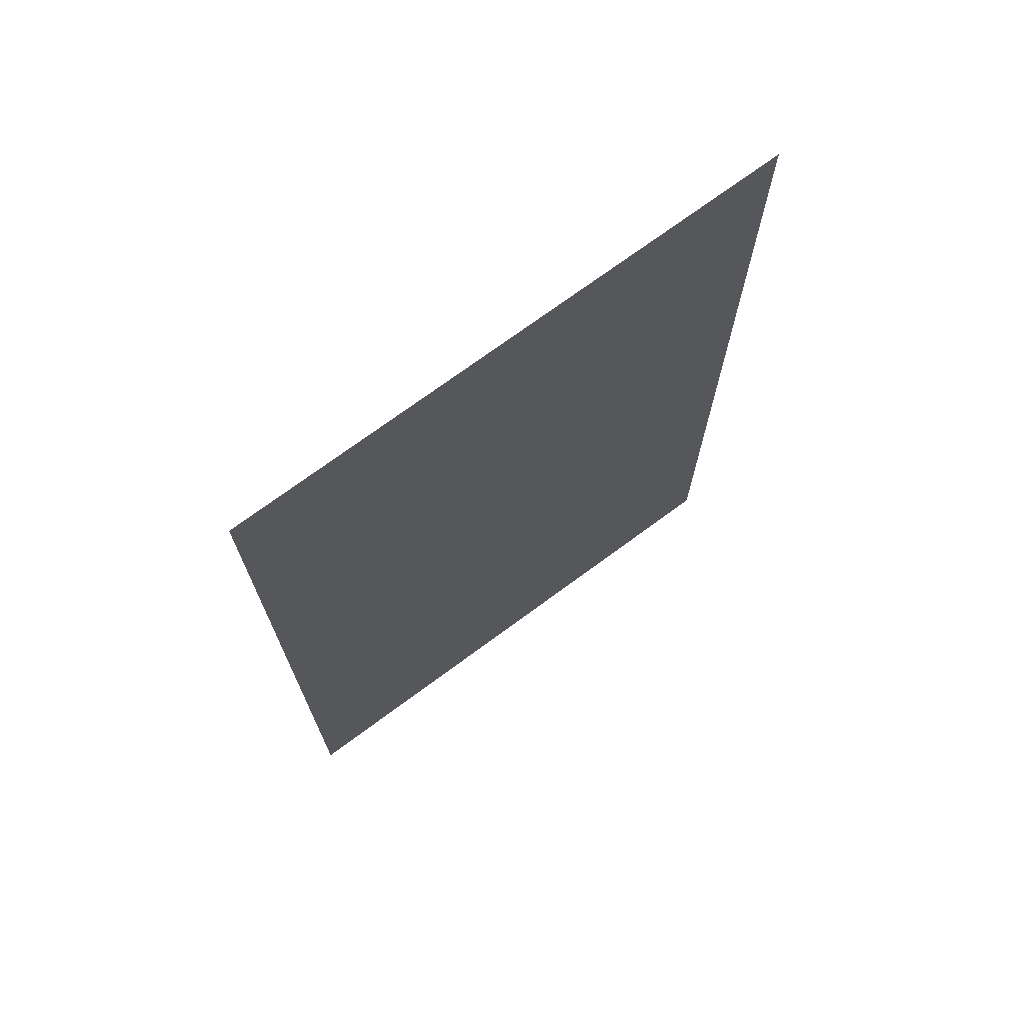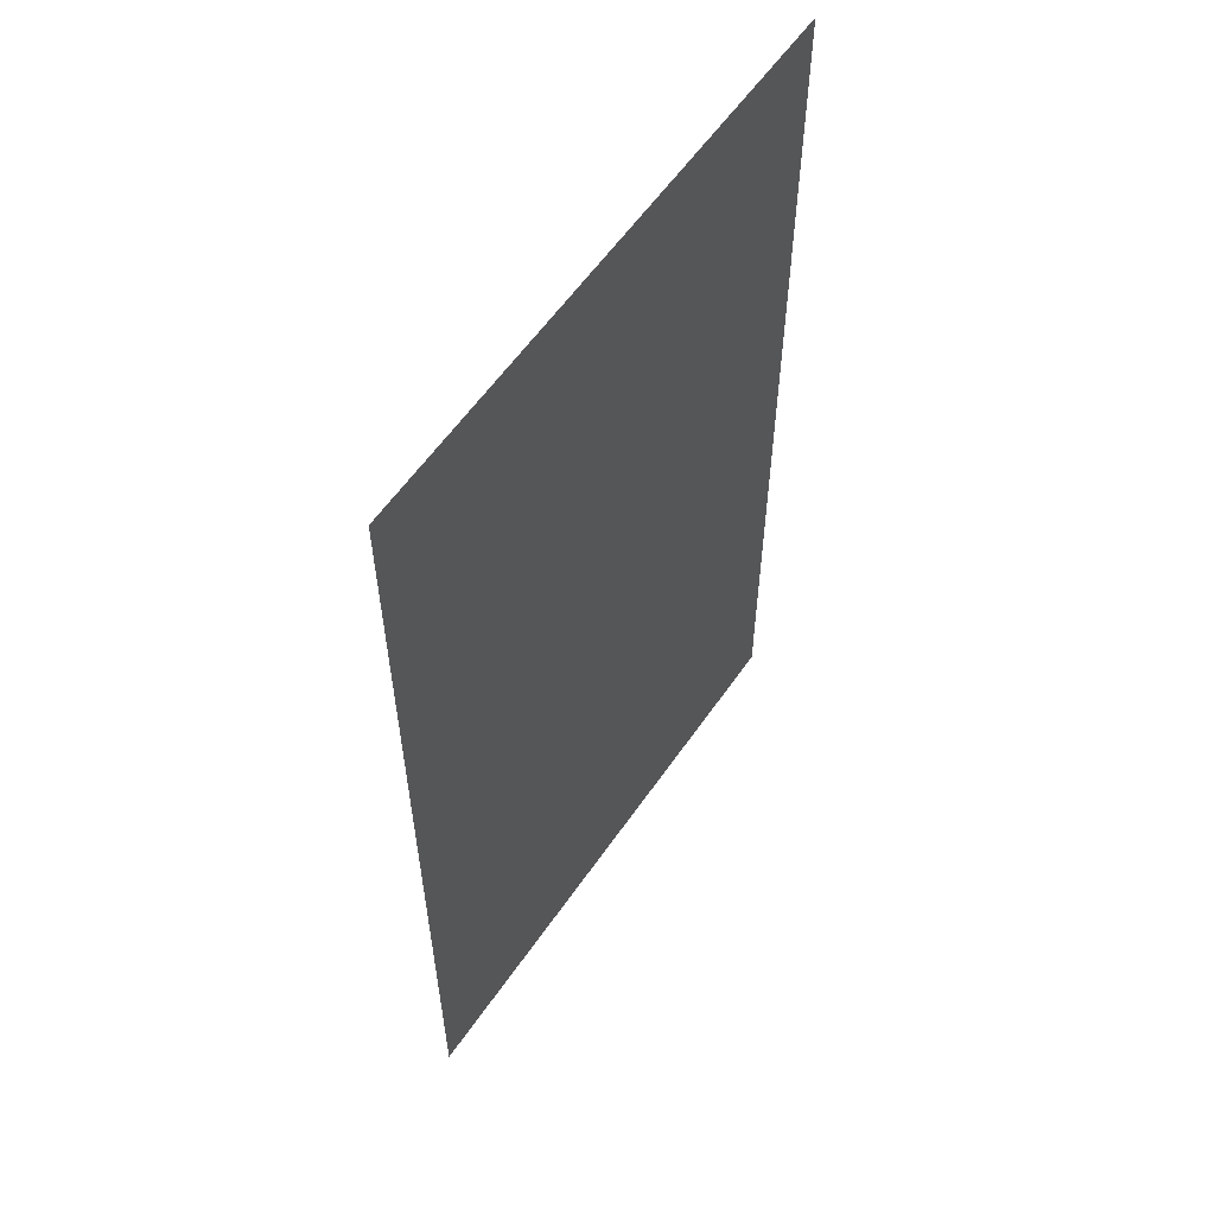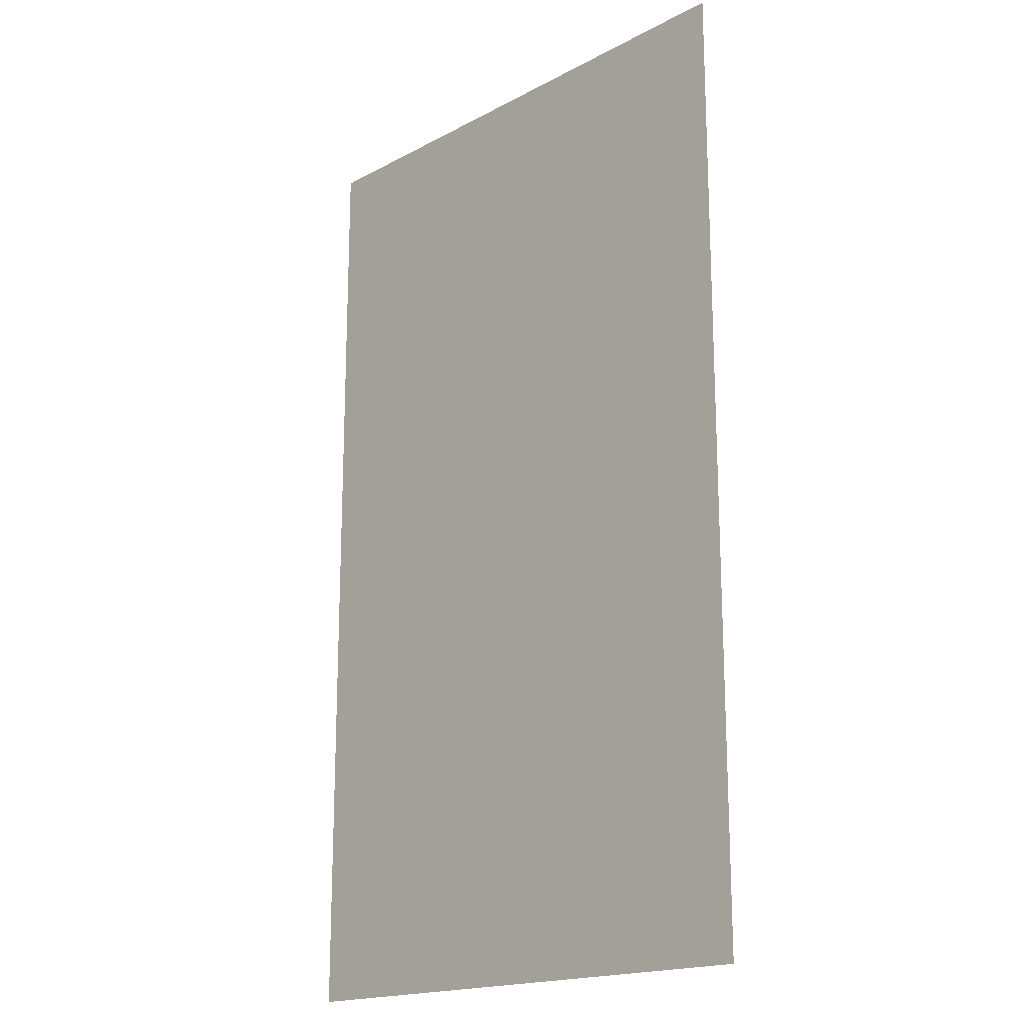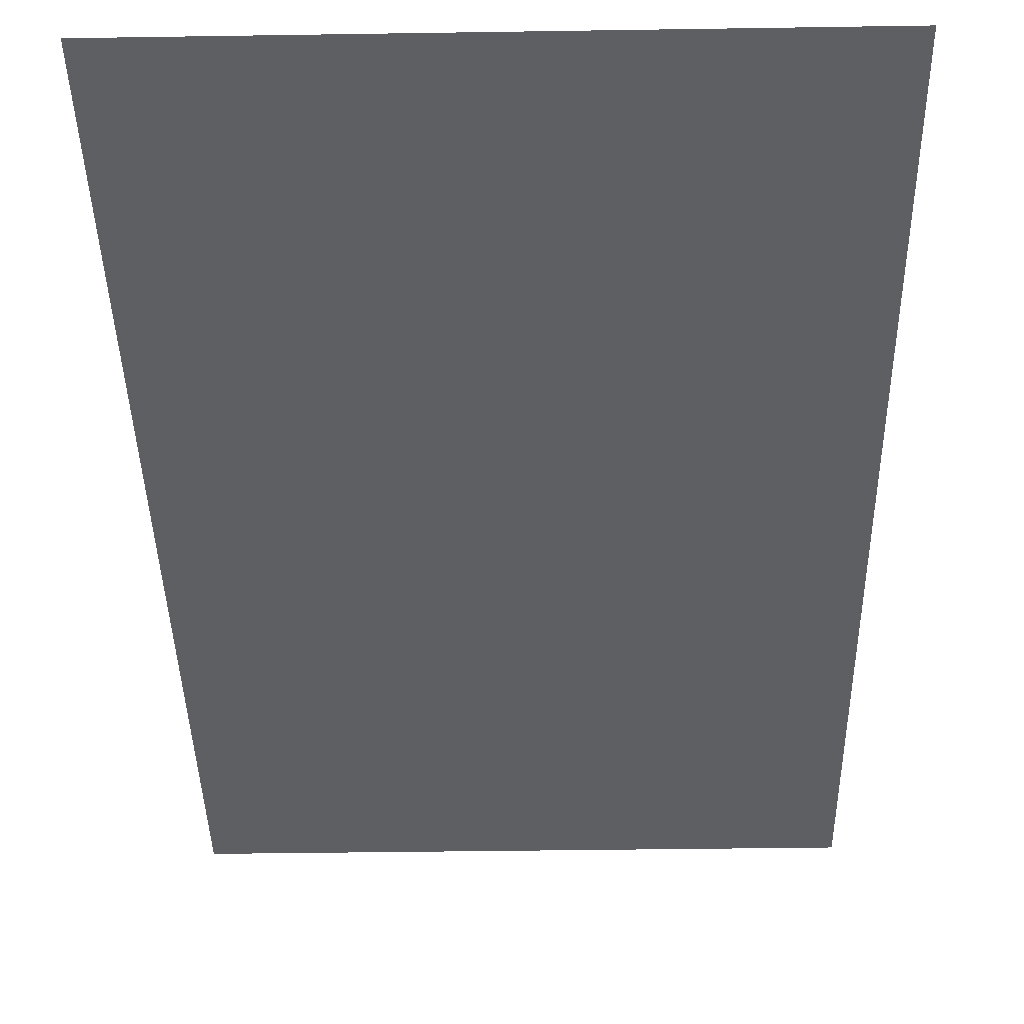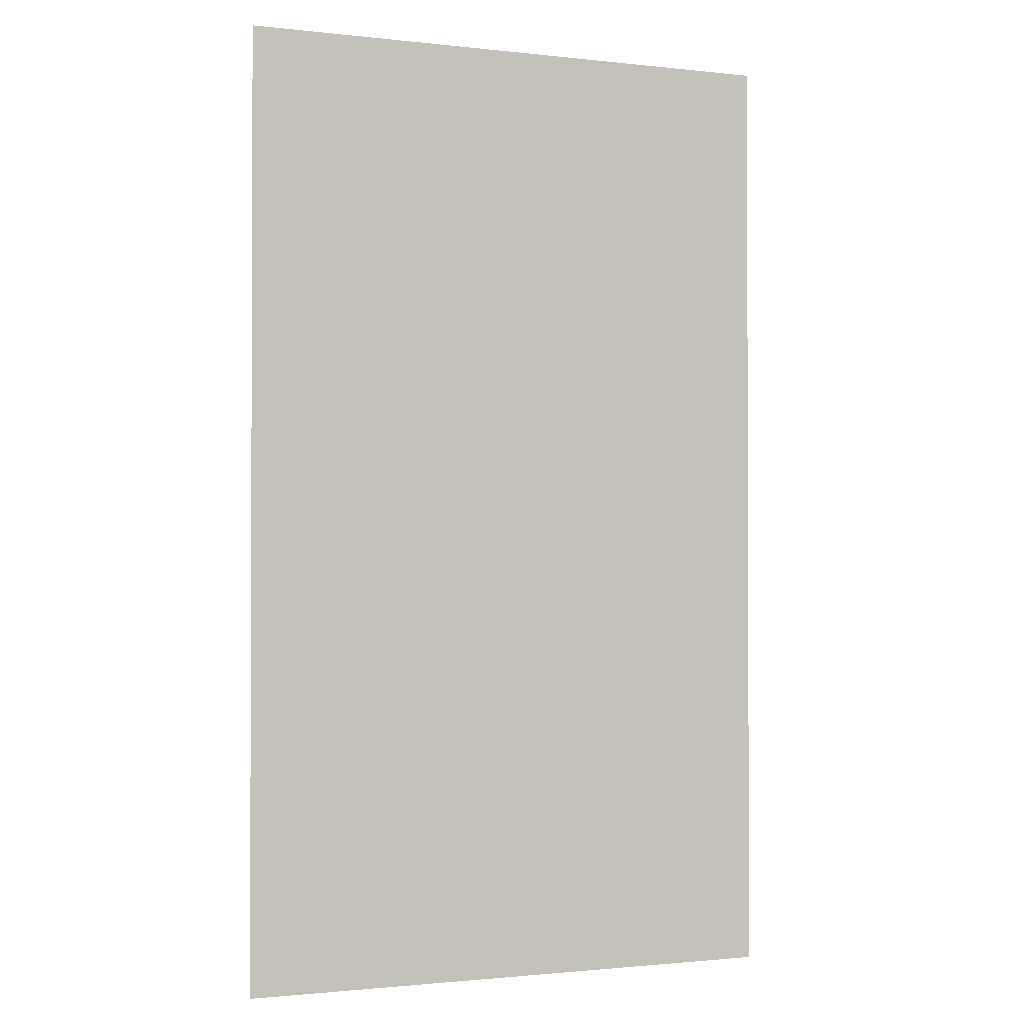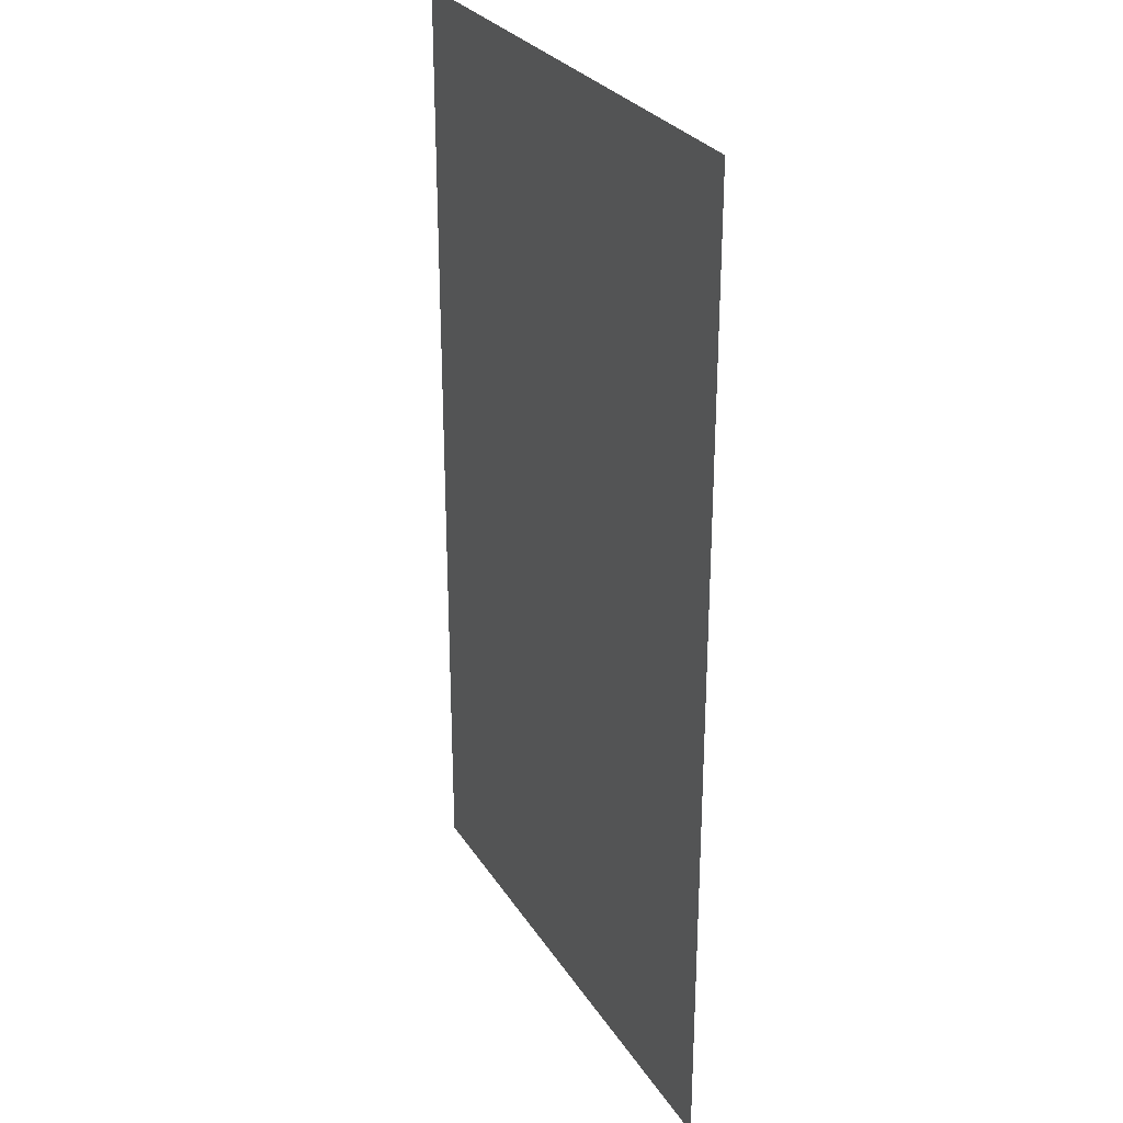
<metadata>
{"format":"obj","ext":"obj","renderer":"f3d","projection":"perspective","resolution":1024,"background":"white","views":[{"elev":72.7,"azim":-36.4,"up":"+Y"},{"elev":58.6,"azim":124.4,"up":"+Y"},{"elev":-18.0,"azim":-134.1,"up":"+Y"},{"elev":-39.5,"azim":1.1,"up":"+Z"},{"elev":-1.3,"azim":-22.6,"up":"+Y"},{"elev":28.3,"azim":-116.1,"up":"+Y"}]}
</metadata>
<code>
g [wing pt3] wing pt3
v 0.145 -0.25 0
v 0.145 0.25 0
v -0.145 0.25 0
v -0.145 -0.25 0
g [wing pt3] wing pt3_0
f 1 4 2
f 2 4 3

</code>
